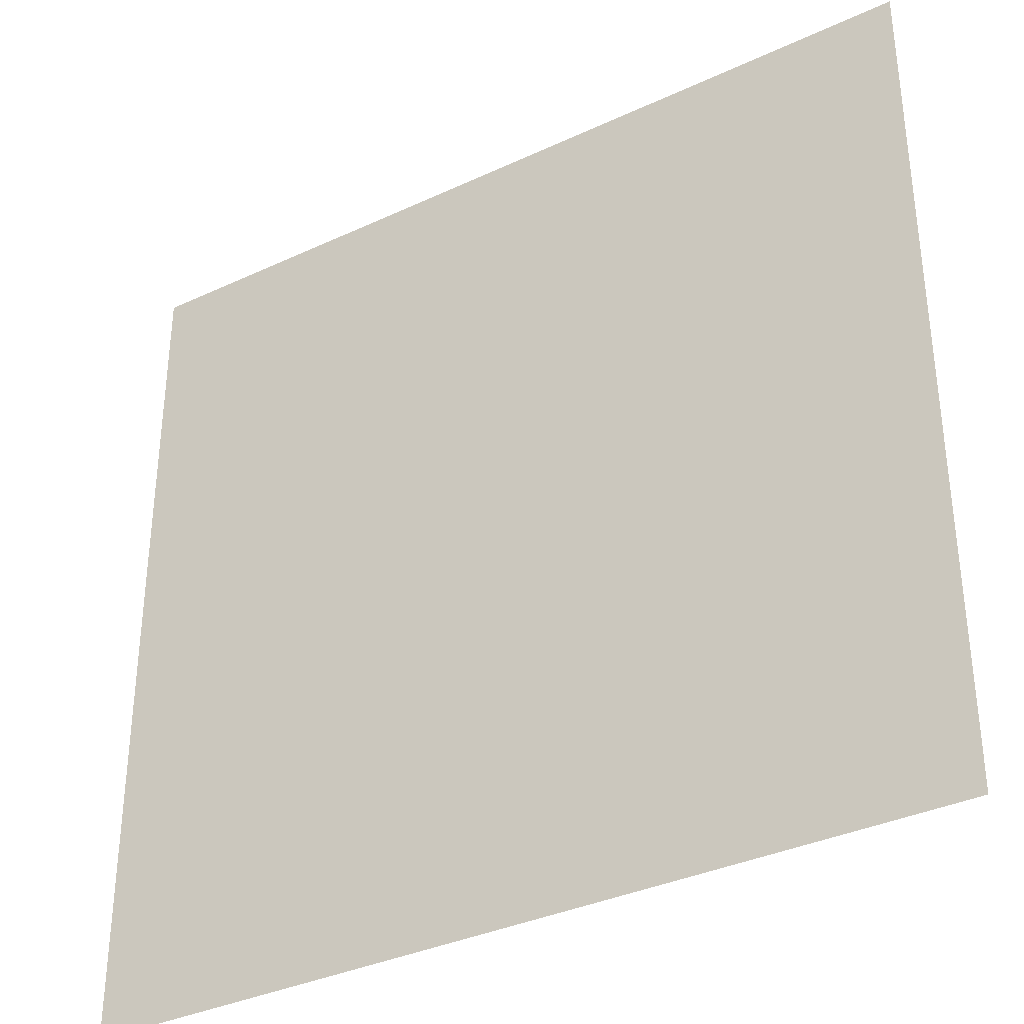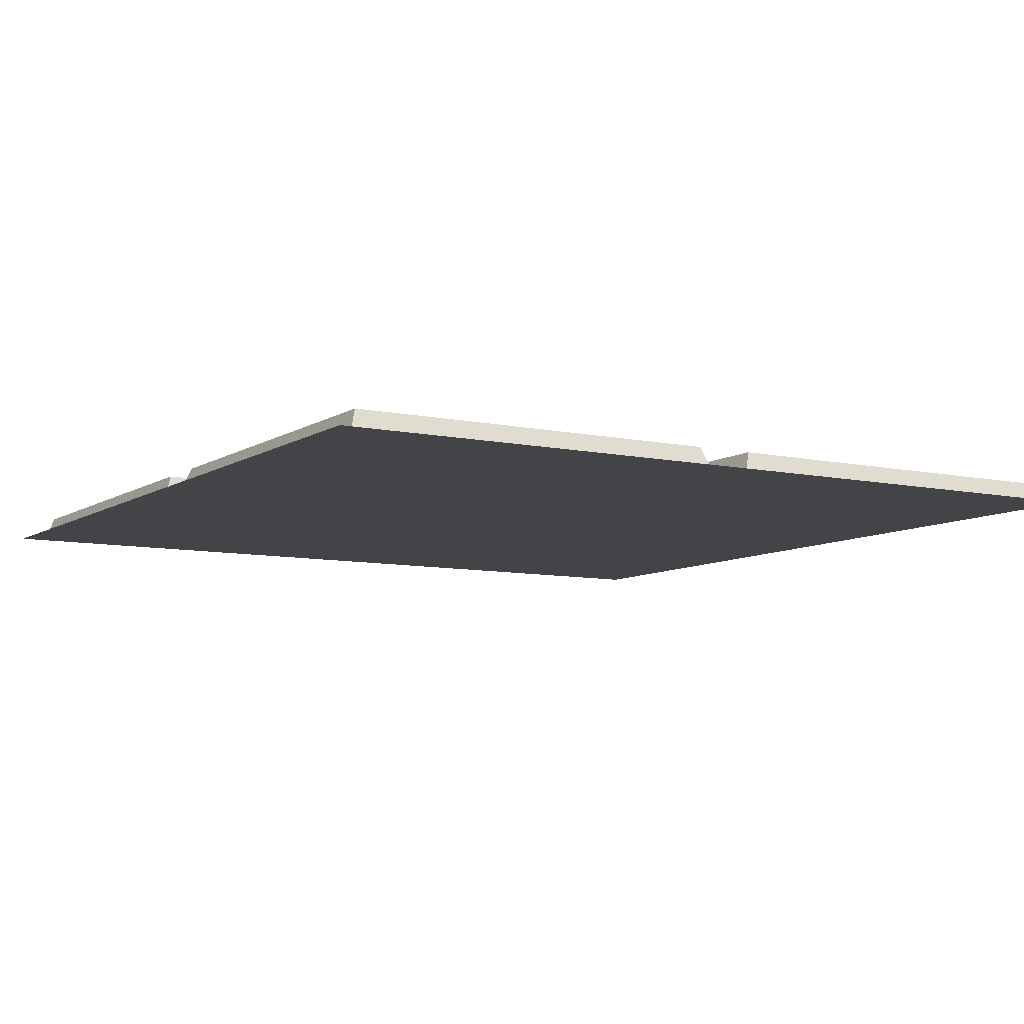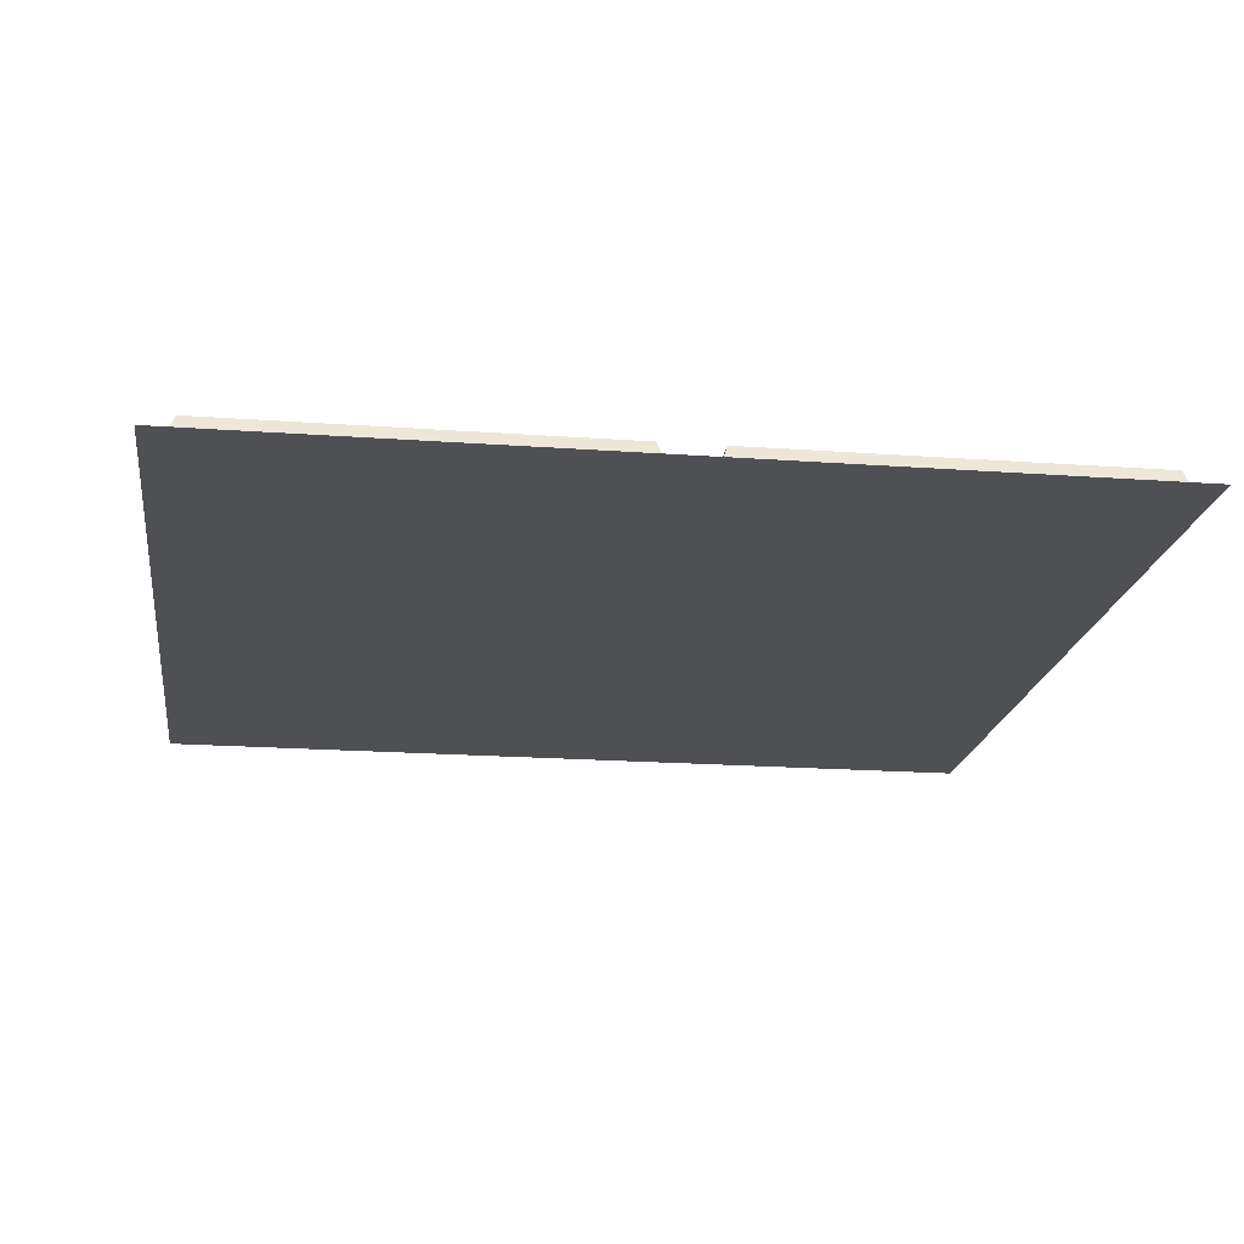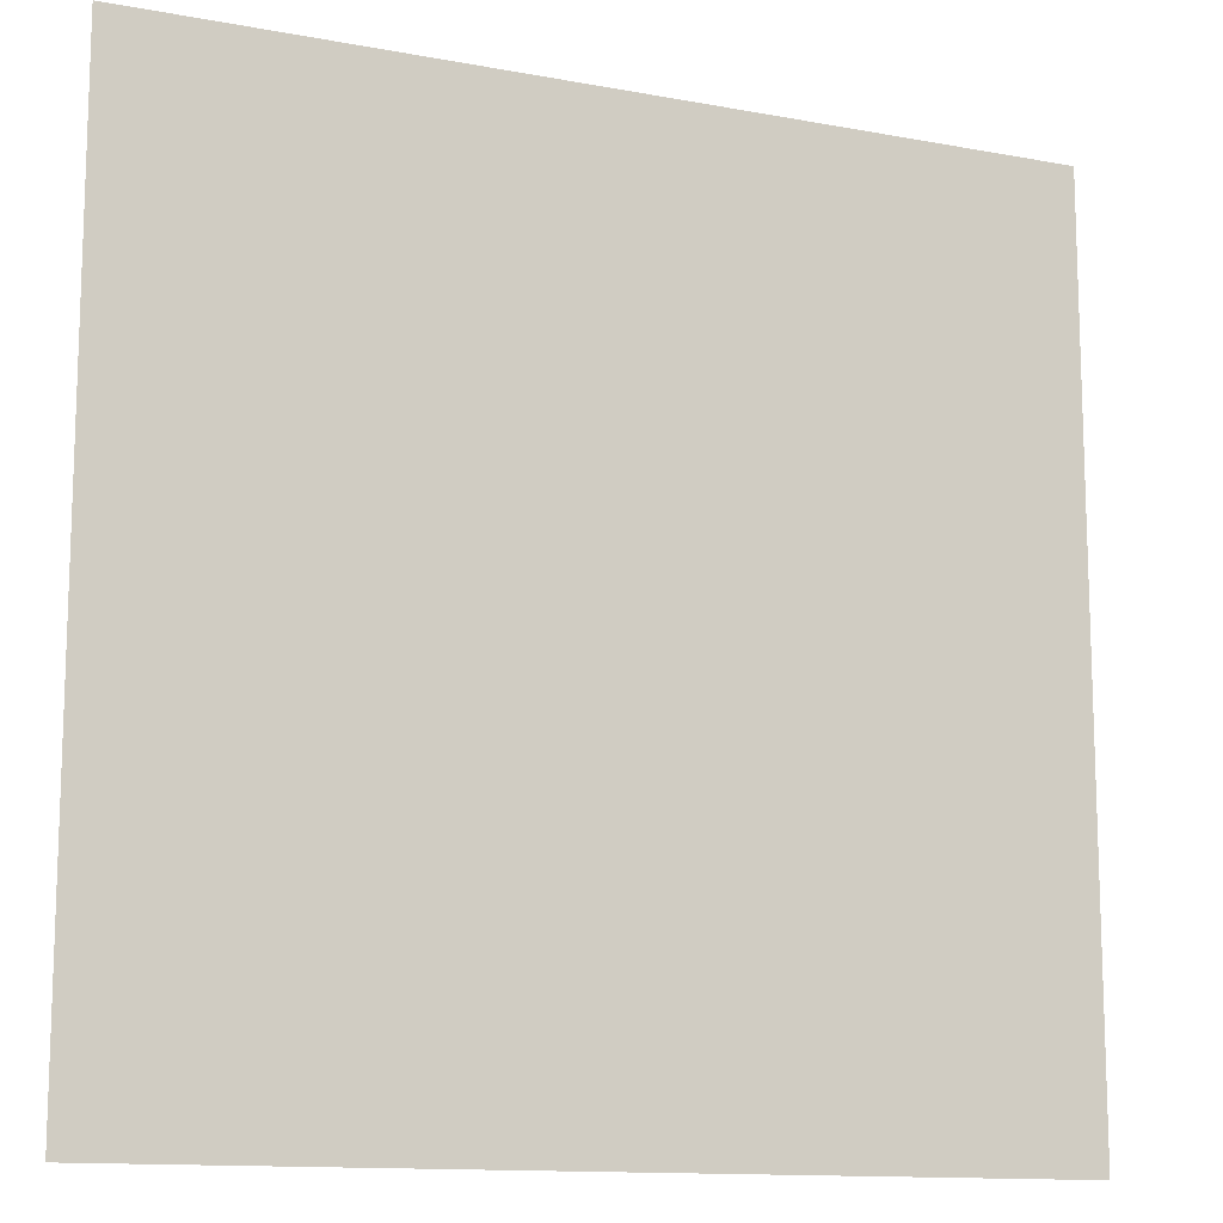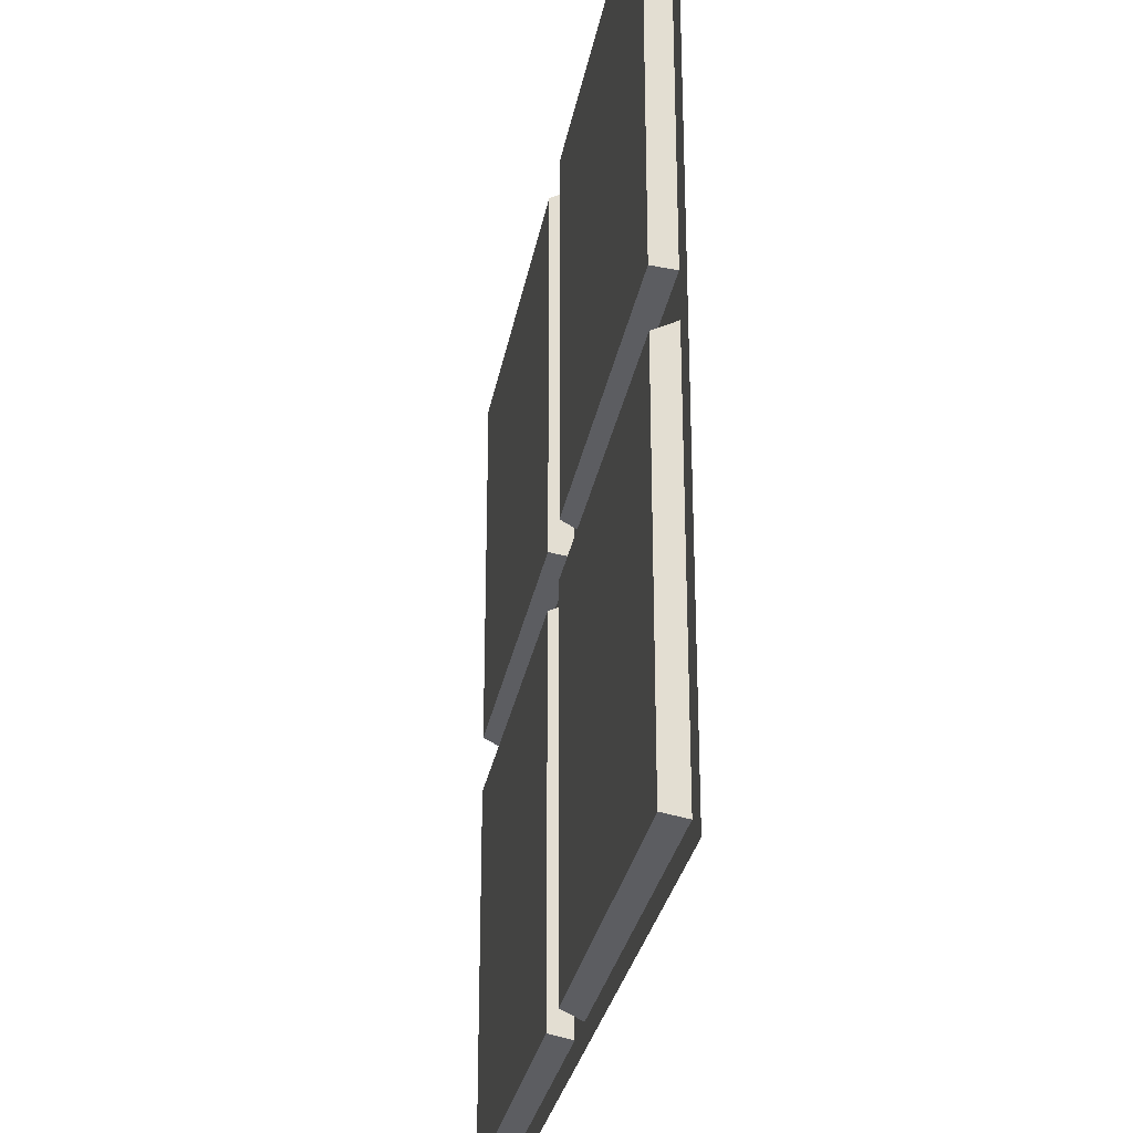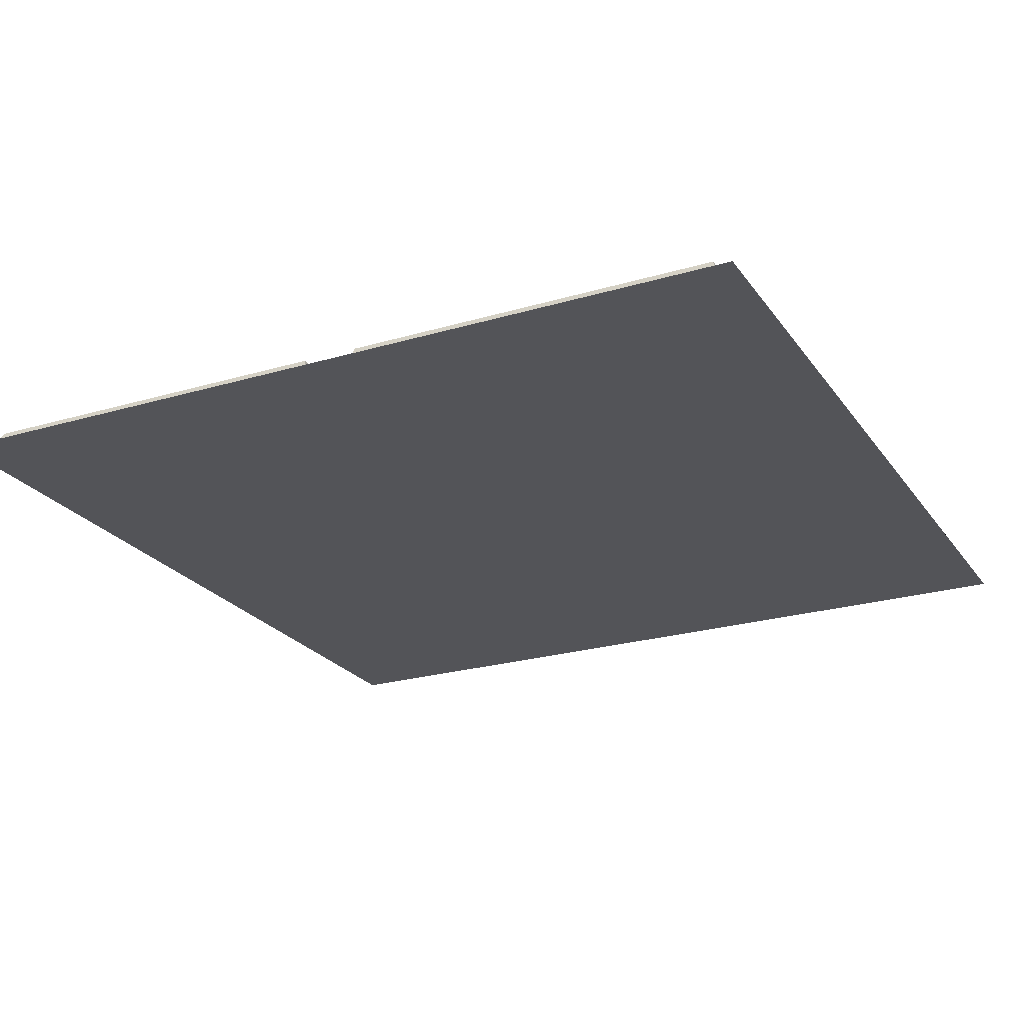
<metadata>
{"format":"obj","ext":"obj","renderer":"f3d","projection":"perspective","resolution":1024,"background":"white","views":[{"elev":-35.5,"azim":31.7,"up":"+Z"},{"elev":-8.3,"azim":-31.0,"up":"+Y"},{"elev":-19.1,"azim":172.1,"up":"+Y"},{"elev":-12.7,"azim":-23.5,"up":"+Z"},{"elev":-29.0,"azim":-100.0,"up":"+Z"},{"elev":-23.6,"azim":26.4,"up":"+Y"}]}
</metadata>
<code>
v 3.736 0 -0.04889
v 3.736 0 0.2011
v 3.736 0 0.4511
v 3.736 0 0.7011
v 3.736 0 0.9511
v 3.736 0 1.201
v 3.736 0 1.451
v 3.736 0 1.701
v 3.736 0 1.951
v 3.986 0 1.951
v 4.236 0 1.951
v 4.486 0 1.951
v 4.736 0 1.951
v 4.986 0 1.951
v 5.236 0 1.951
v 5.486 0 1.951
v 5.736 0 1.951
v 5.986 0 1.951
v 6.236 0 1.951
v 6.486 0 1.951
v 6.736 0 1.951
v 6.986 0 1.951
v 7.236 0 1.951
v 7.486 0 1.951
v 7.736 0 1.951
v 7.736 0 1.701
v 7.736 0 1.451
v 7.736 0 1.201
v 7.736 0 0.9511
v 7.736 0 0.7011
v 7.736 0 0.4511
v 7.736 0 0.2011
v 7.736 0 -0.04889
v 7.736 0 -0.2989
v 7.736 0 -0.5489
v 7.736 0 -0.7989
v 7.736 0 -1.049
v 7.736 0 -1.299
v 7.736 0 -1.549
v 7.736 0 -1.799
v 7.736 0 -2.049
v 7.486 0 -2.049
v 7.236 0 -2.049
v 6.986 0 -2.049
v 6.736 0 -2.049
v 6.486 0 -2.049
v 6.236 0 -2.049
v 5.986 0 -2.049
v 5.736 0 -2.049
v 5.486 0 -2.049
v 5.236 0 -2.049
v 4.986 0 -2.049
v 4.736 0 -2.049
v 4.486 0 -2.049
v 4.236 0 -2.049
v 3.986 0 -2.049
v 3.736 0 -2.049
v 3.736 0 -1.799
v 3.736 0 -1.549
v 3.736 0 -1.299
v 3.736 0 -1.049
v 3.736 0 -0.7989
v 3.736 0 -0.5489
v 3.736 0 -0.2989
v 5.869 0.1031 -0.1817
v 5.869 0.1031 -1.916
v 5.836 0.003808 -1.949
v 5.836 0.003808 -0.1489
v 7.603 0.1031 -0.1817
v 7.636 0.003808 -0.1489
v 7.603 0.1031 -1.916
v 7.636 0.003808 -1.949
v 3.869 0.1031 1.818
v 3.869 0.1031 0.08388
v 3.836 0.003808 0.05111
v 3.836 0.003808 1.851
v 5.603 0.1031 1.818
v 5.636 0.003808 1.851
v 5.603 0.1031 0.08388
v 5.636 0.003808 0.05111
v 5.869 0.1031 1.818
v 5.869 0.1031 0.08388
v 5.836 0.003808 0.05111
v 5.836 0.003808 1.851
v 7.603 0.1031 1.818
v 7.636 0.003808 1.851
v 7.603 0.1031 0.08388
v 7.636 0.003808 0.05111
v 3.869 0.1031 -0.1817
v 3.869 0.1031 -1.916
v 3.836 0.003808 -1.949
v 3.836 0.003808 -0.1489
v 5.603 0.1031 -0.1817
v 5.636 0.003808 -0.1489
v 5.603 0.1031 -1.916
v 5.636 0.003808 -1.949
g floortile_low
f 25 26 27 28 29 30 31 32 33 34 35 36 37 38 39 40 41 42 43 44 45 46 47 48 49 50 51 52 53 54 55 56 57 58 59 60 61 62 63 64 1 2 3 4 5 6 7 8 9 10 11 12 13 14 15 16 17 18 19 20 21 22 23 24
f 65 66 67 68
f 70 69 65 68
f 70 72 71 69
f 71 72 67 66
f 73 74 75 76
f 78 77 73 76
f 78 80 79 77
f 79 80 75 74
f 81 82 83 84
f 86 85 81 84
f 86 88 87 85
f 87 88 83 82
f 89 90 91 92
f 94 93 89 92
f 94 96 95 93
f 95 96 91 90
f 69 71 66 65
f 77 79 74 73
f 85 87 82 81
f 93 95 90 89

</code>
